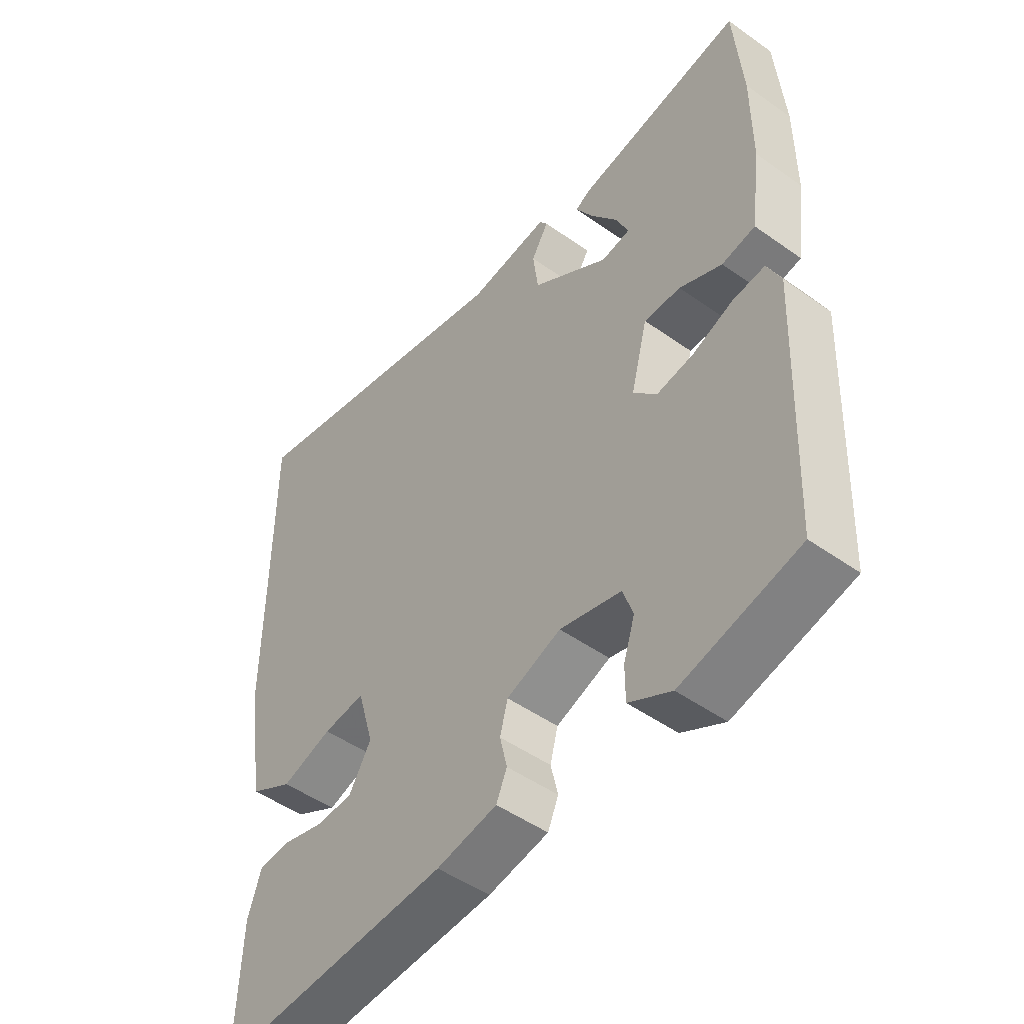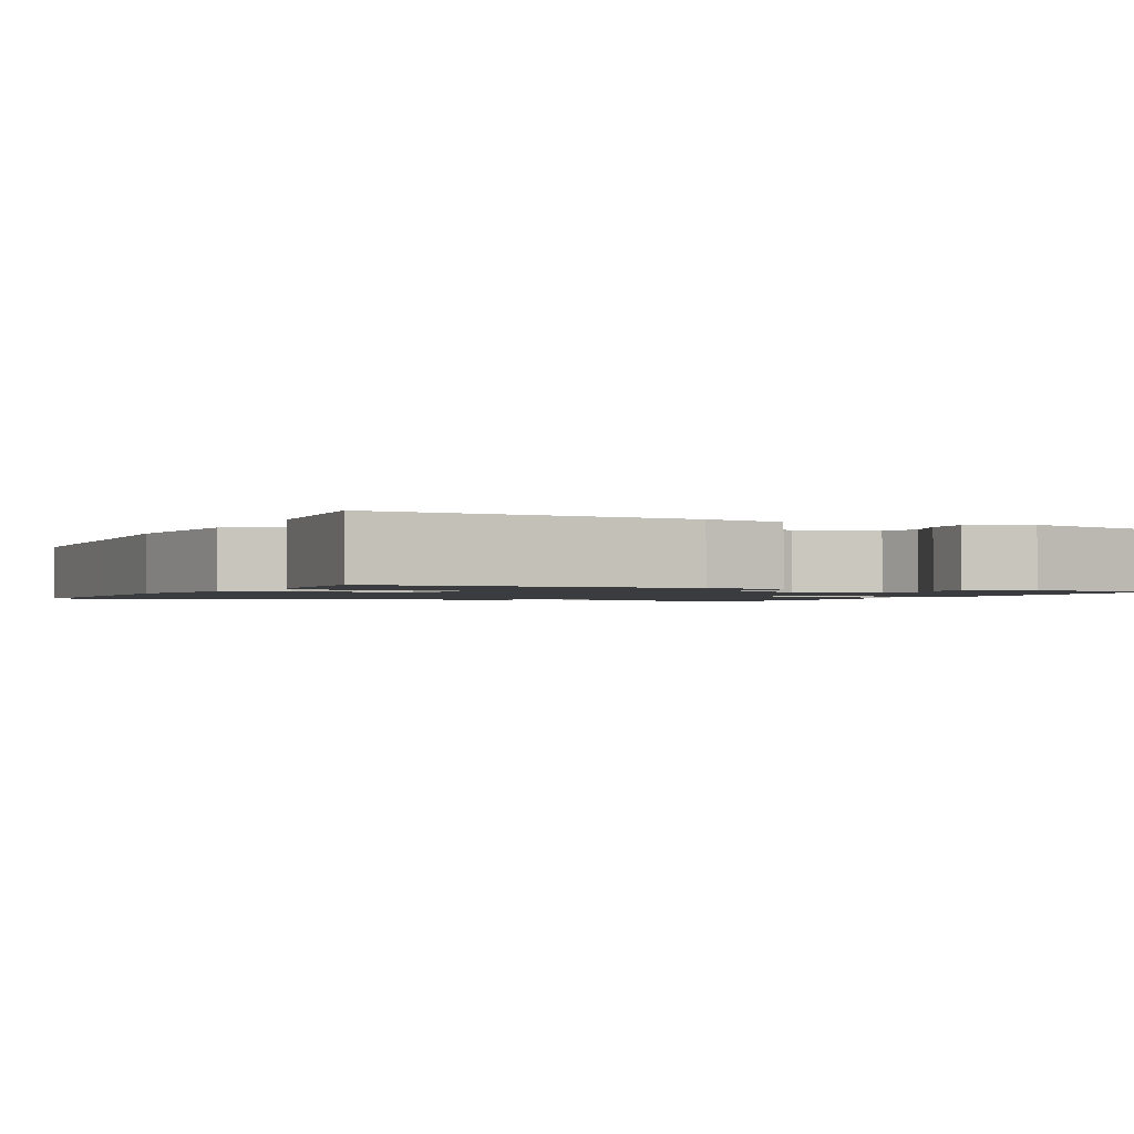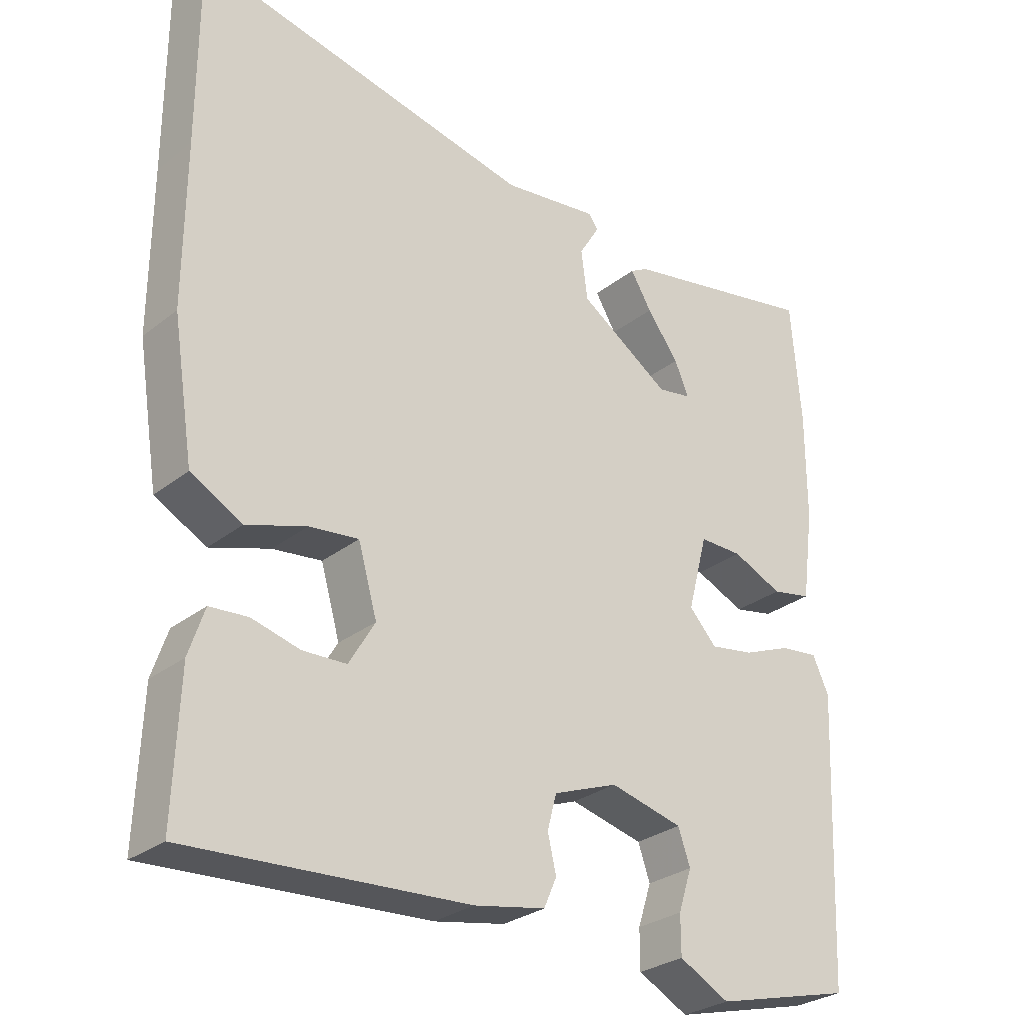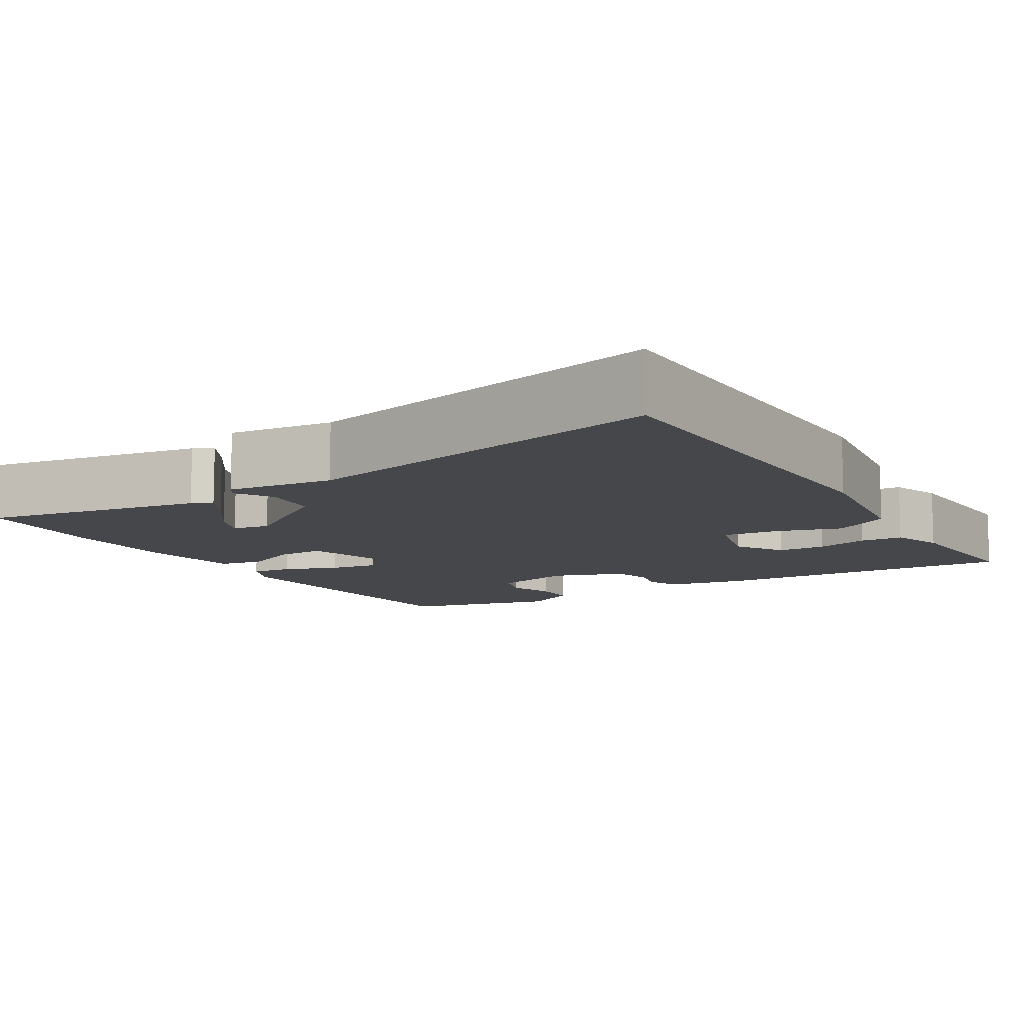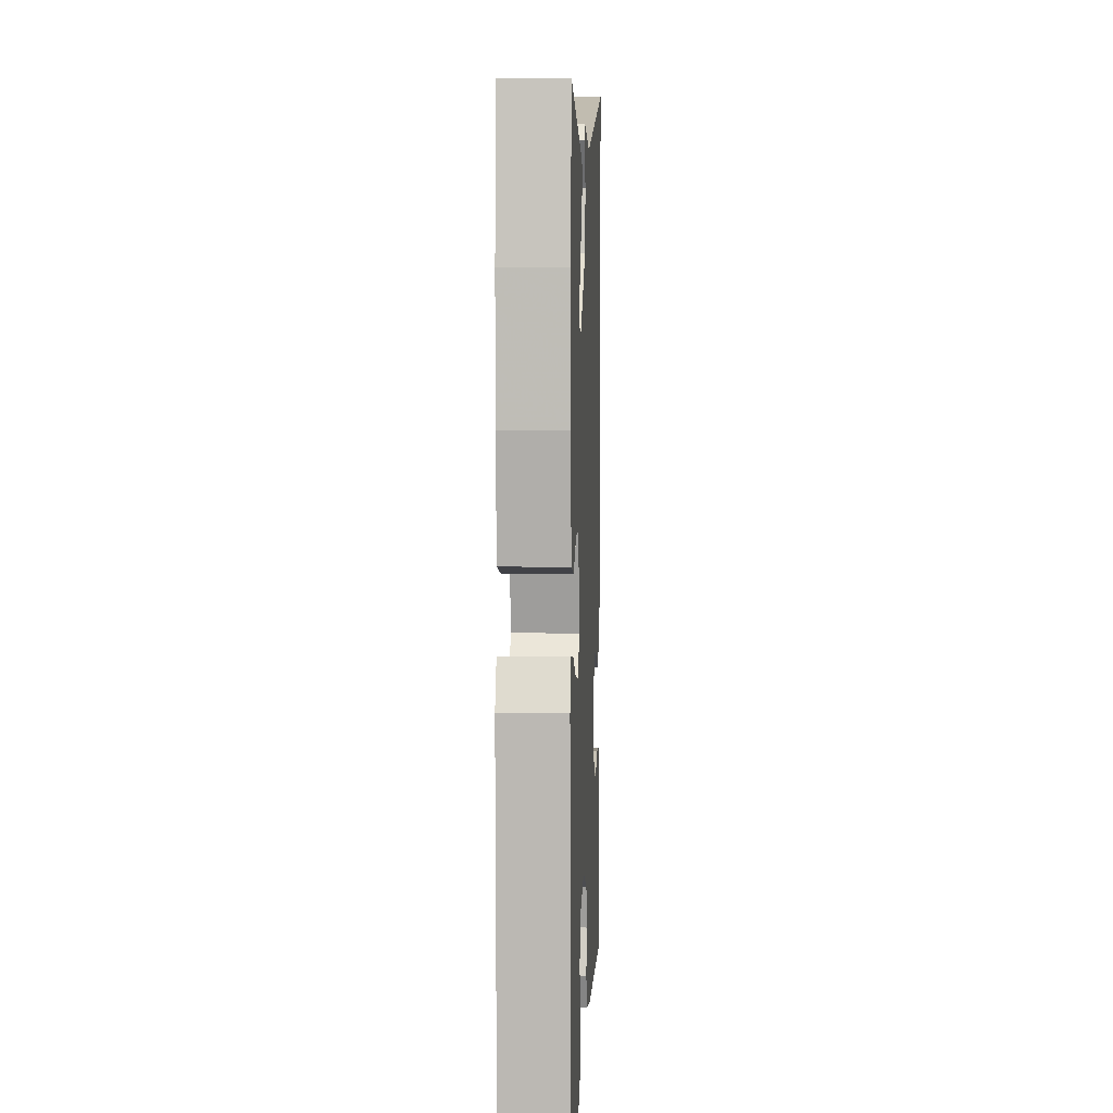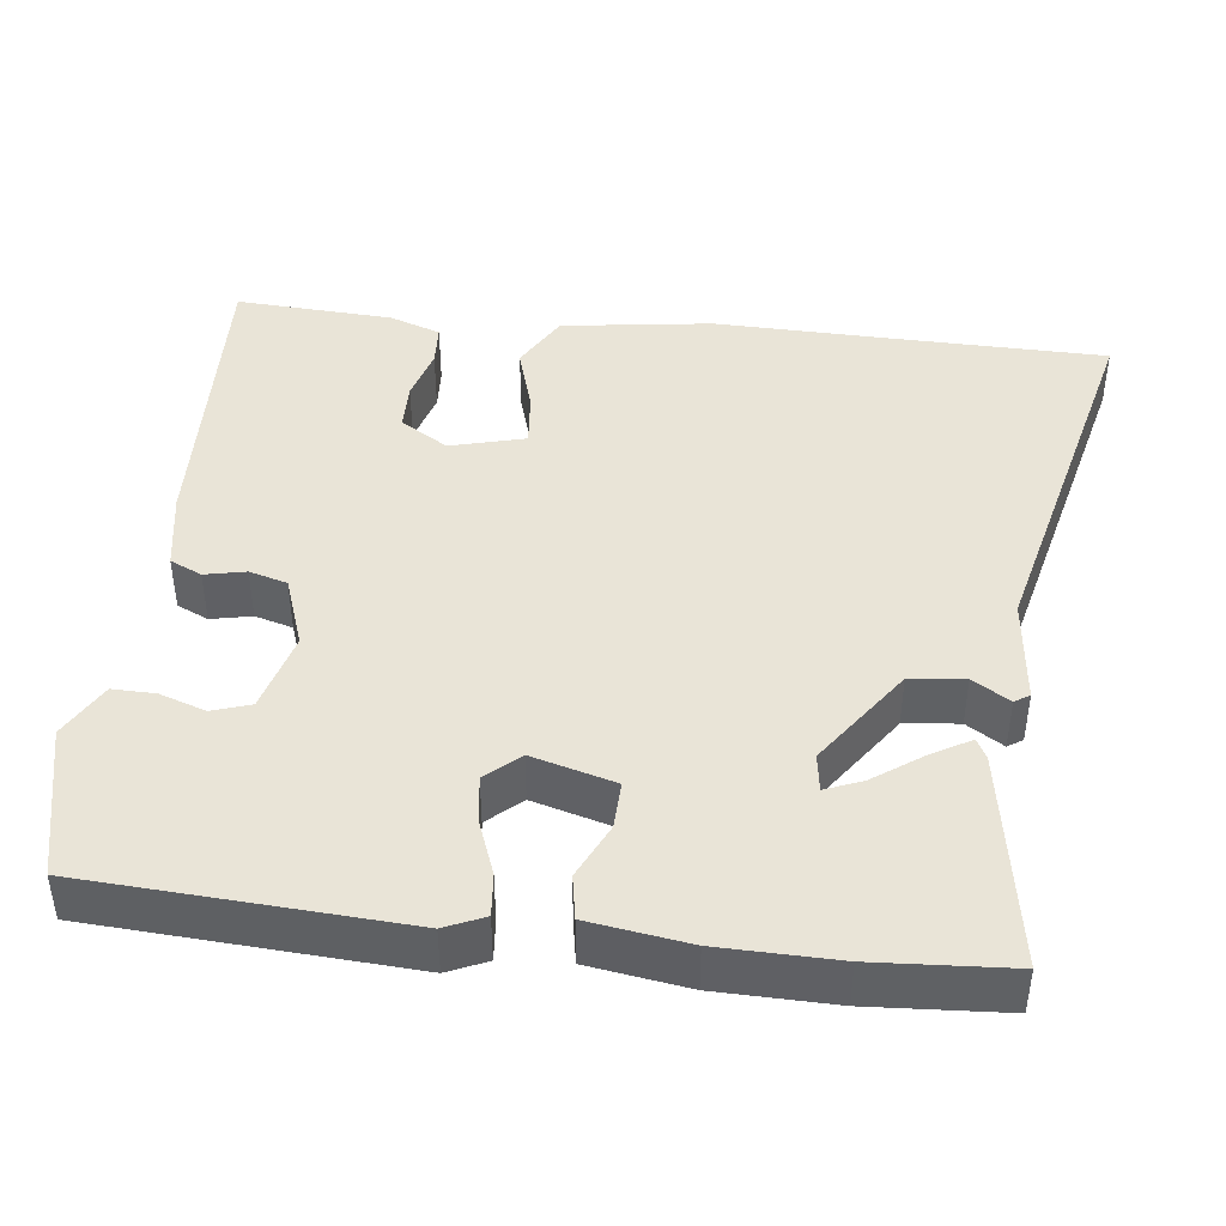
<metadata>
{"format":"obj","ext":"obj","renderer":"f3d","projection":"perspective","resolution":1024,"background":"white","views":[{"elev":-49.0,"azim":-128.3,"up":"+Z"},{"elev":-1.5,"azim":155.7,"up":"+Y"},{"elev":-28.3,"azim":139.7,"up":"+Z"},{"elev":-10.3,"azim":32.0,"up":"+Y"},{"elev":4.3,"azim":-87.5,"up":"+Z"},{"elev":43.3,"azim":-82.4,"up":"+Y"}]}
</metadata>
<code>
v -0.507 0.07 -0.457
v -0.524 0.07 -0.053
v -0.501 0.07 -0.003
v -0.447 0.07 -0.009
v -0.379 0.07 -0.036
v -0.317 0.07 -0.046
v -0.278 0.07 -0.004
v -0.306 0.07 0.103
v -0.367 0.07 0.102
v -0.438 0.07 0.07
v -0.494 0.07 0.081
v -0.511 0.07 0.209
v -0.511 0.07 0.36
v -0.497 0.07 0.534
v -0.217 0.07 0.482
v -0.192 0.07 0.468
v -0.222 0.07 0.418
v -0.267 0.07 0.357
v -0.287 0.07 0.31
v -0.239 0.07 0.302
v -0.11 0.07 0.389
v -0.101 0.07 0.459
v -0.13 0.07 0.507
v -0.117 0.07 0.526
v 0.019 0.07 0.509
v 0.5 0.07 0.615
v 0.5 0.07 0.343
v 0.501 0.07 0.114
v 0.471 0.07 -0.078
v 0.398 0.07 -0.118
v 0.313 0.07 -0.091
v 0.243 0.07 -0.083
v 0.216 0.07 -0.178
v 0.253 0.07 -0.24
v 0.315 0.07 -0.242
v 0.383 0.07 -0.224
v 0.437 0.07 -0.228
v 0.459 0.07 -0.294
v 0.467 0.07 -0.496
v 0.072 0.07 -0.474
v -0.029 0.07 -0.455
v -0.047 0.07 -0.414
v -0.035 0.07 -0.362
v -0.048 0.07 -0.313
v -0.139 0.07 -0.279
v -0.242 0.07 -0.305
v -0.259 0.07 -0.354
v -0.24 0.07 -0.413
v -0.24 0.07 -0.468
v -0.311 0.07 -0.506
v -0.507 0 -0.457
v -0.524 0 -0.053
v -0.501 0 -0.003
v -0.447 0 -0.009
v -0.379 0 -0.036
v -0.317 0 -0.046
v -0.278 0 -0.004
v -0.306 0 0.103
v -0.367 0 0.102
v -0.438 0 0.07
v -0.494 0 0.081
v -0.511 0 0.209
v -0.511 0 0.36
v -0.497 0 0.534
v -0.217 0 0.482
v -0.192 0 0.468
v -0.222 0 0.418
v -0.267 0 0.357
v -0.287 0 0.31
v -0.239 0 0.302
v -0.11 0 0.389
v -0.101 0 0.459
v -0.13 0 0.507
v -0.117 0 0.526
v 0.019 0 0.509
v 0.5 0 0.615
v 0.5 0 0.343
v 0.501 0 0.114
v 0.471 0 -0.078
v 0.398 0 -0.118
v 0.313 0 -0.091
v 0.243 0 -0.083
v 0.216 0 -0.178
v 0.253 0 -0.24
v 0.315 0 -0.242
v 0.383 0 -0.224
v 0.437 0 -0.228
v 0.459 0 -0.294
v 0.467 0 -0.496
v 0.072 0 -0.474
v -0.029 0 -0.455
v -0.047 0 -0.414
v -0.035 0 -0.362
v -0.048 0 -0.313
v -0.139 0 -0.279
v -0.242 0 -0.305
v -0.259 0 -0.354
v -0.24 0 -0.413
v -0.24 0 -0.468
v -0.311 0 -0.506
f 3 4 5
f 2 3 5
f 1 2 5
f 50 1 5
f 49 50 5
f 48 49 5
f 47 48 5
f 46 47 5 6
f 45 46 6 7
f 44 45 7 8
f 41 42 43
f 40 41 43
f 39 40 43
f 38 39 43
f 37 38 43
f 36 37 43
f 35 36 43
f 34 35 43 44
f 33 34 44 8
f 29 30 31
f 28 29 31
f 27 28 31
f 27 31 32
f 26 27 32
f 25 26 32
f 24 25 32
f 23 24 32
f 22 23 32
f 21 22 32 33
f 16 17 18
f 15 16 18
f 14 15 18
f 13 14 18
f 12 13 18
f 11 12 18
f 11 18 19
f 11 19 20
f 10 11 20
f 9 10 20
f 20 21 33 8
f 8 9 20
f 55 54 53
f 55 53 52
f 55 52 51
f 55 51 100
f 55 100 99
f 55 99 98
f 55 98 97
f 56 55 97 96
f 57 56 96 95
f 58 57 95 94
f 93 92 91
f 93 91 90
f 93 90 89
f 93 89 88
f 93 88 87
f 93 87 86
f 93 86 85
f 94 93 85 84
f 58 94 84 83
f 81 80 79
f 81 79 78
f 81 78 77
f 82 81 77
f 82 77 76
f 82 76 75
f 82 75 74
f 82 74 73
f 82 73 72
f 83 82 72 71
f 68 67 66
f 68 66 65
f 68 65 64
f 68 64 63
f 68 63 62
f 68 62 61
f 69 68 61
f 70 69 61
f 70 61 60
f 70 60 59
f 58 83 71 70
f 70 59 58
f 1 51 52 2
f 2 52 53 3
f 3 53 54 4
f 4 54 55 5
f 5 55 56 6
f 6 56 57 7
f 7 57 58 8
f 8 58 59 9
f 9 59 60 10
f 10 60 61 11
f 11 61 62 12
f 12 62 63 13
f 13 63 64 14
f 14 64 65 15
f 15 65 66 16
f 16 66 67 17
f 17 67 68 18
f 18 68 69 19
f 19 69 70 20
f 20 70 71 21
f 21 71 72 22
f 22 72 73 23
f 23 73 74 24
f 24 74 75 25
f 25 75 76 26
f 26 76 77 27
f 27 77 78 28
f 28 78 79 29
f 29 79 80 30
f 30 80 81 31
f 31 81 82 32
f 32 82 83 33
f 33 83 84 34
f 34 84 85 35
f 35 85 86 36
f 36 86 87 37
f 37 87 88 38
f 38 88 89 39
f 39 89 90 40
f 40 90 91 41
f 41 91 92 42
f 42 92 93 43
f 43 93 94 44
f 44 94 95 45
f 45 95 96 46
f 46 96 97 47
f 47 97 98 48
f 48 98 99 49
f 49 99 100 50
f 50 100 51 1

</code>
